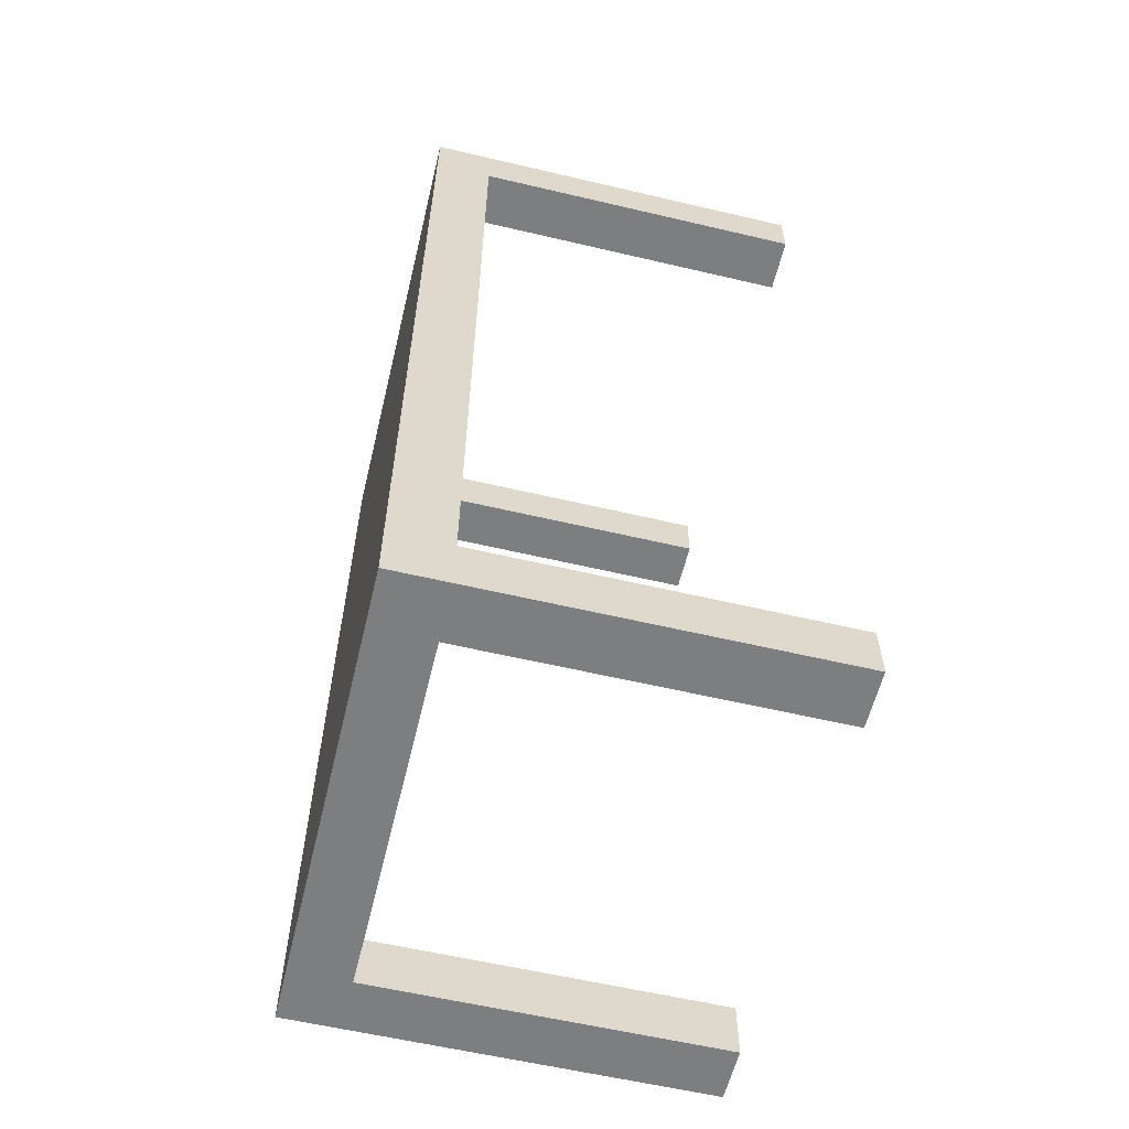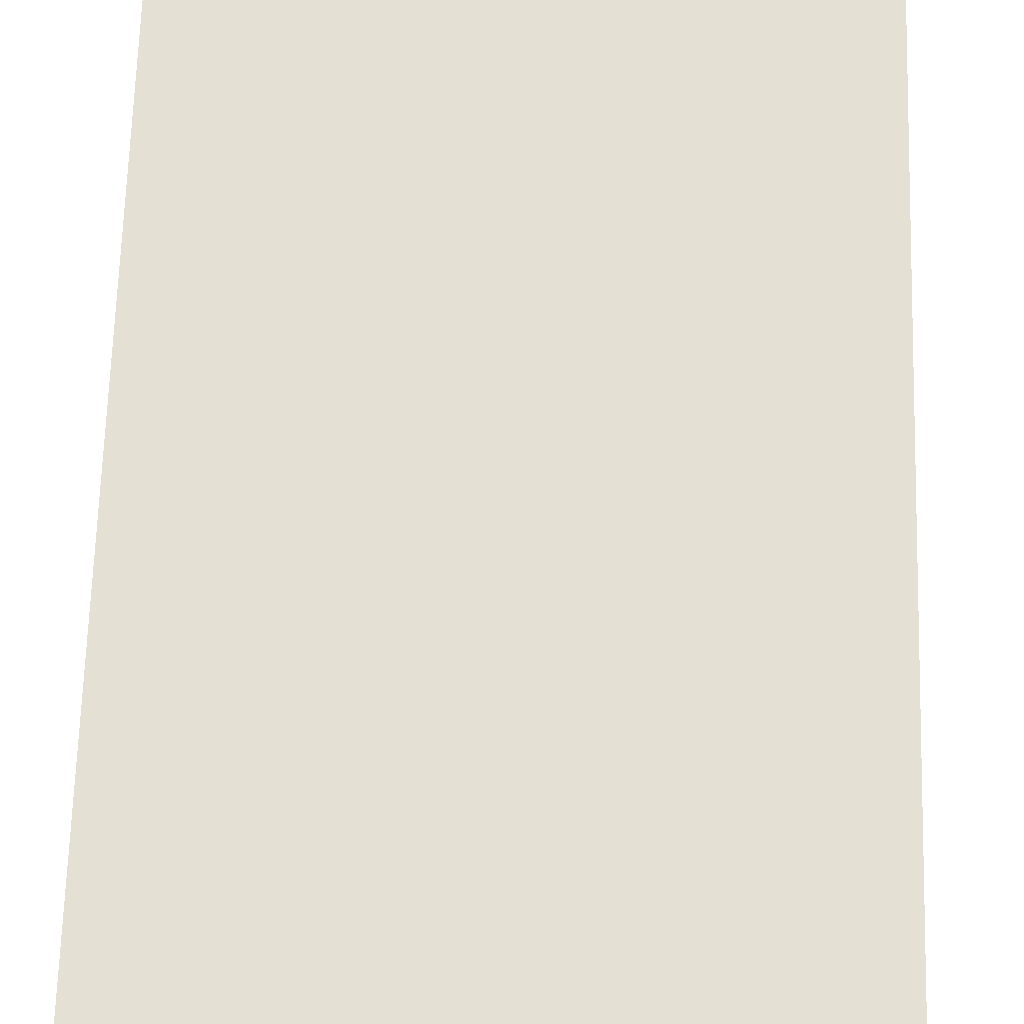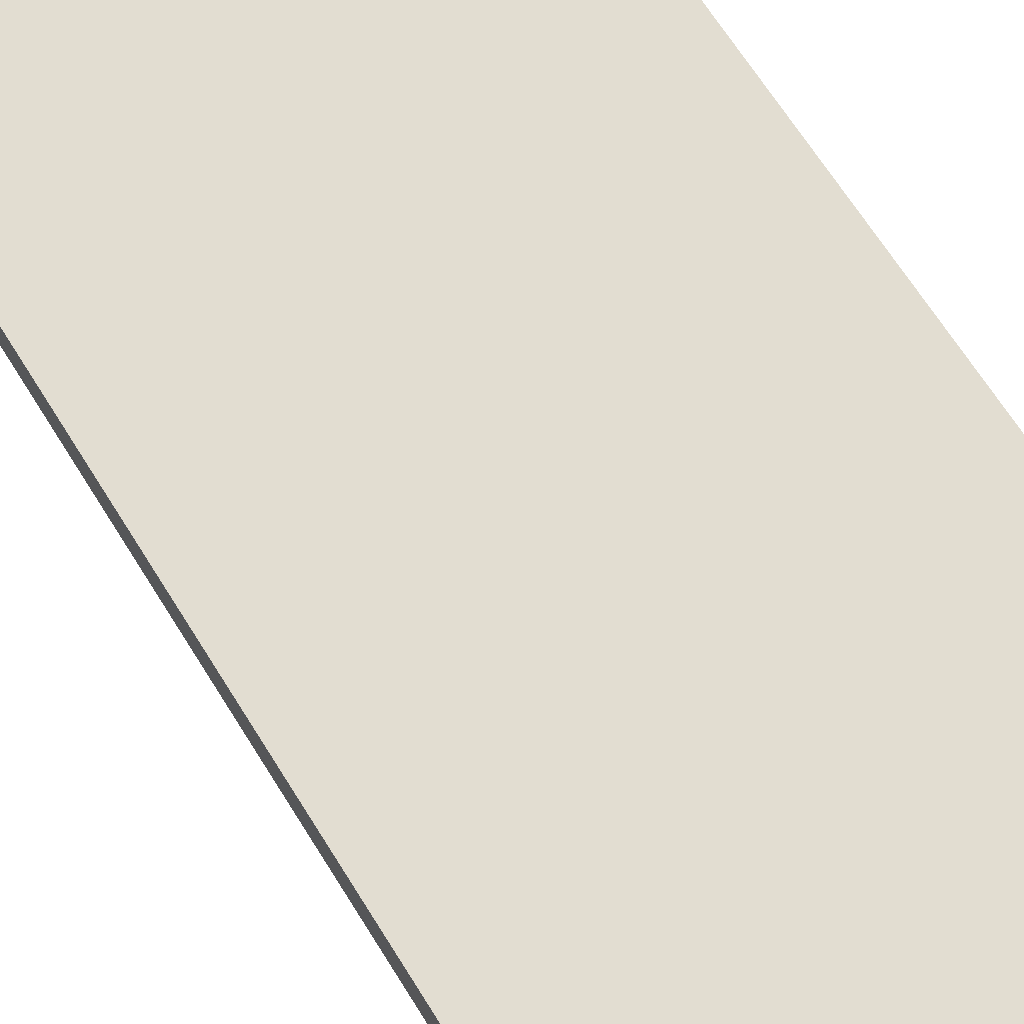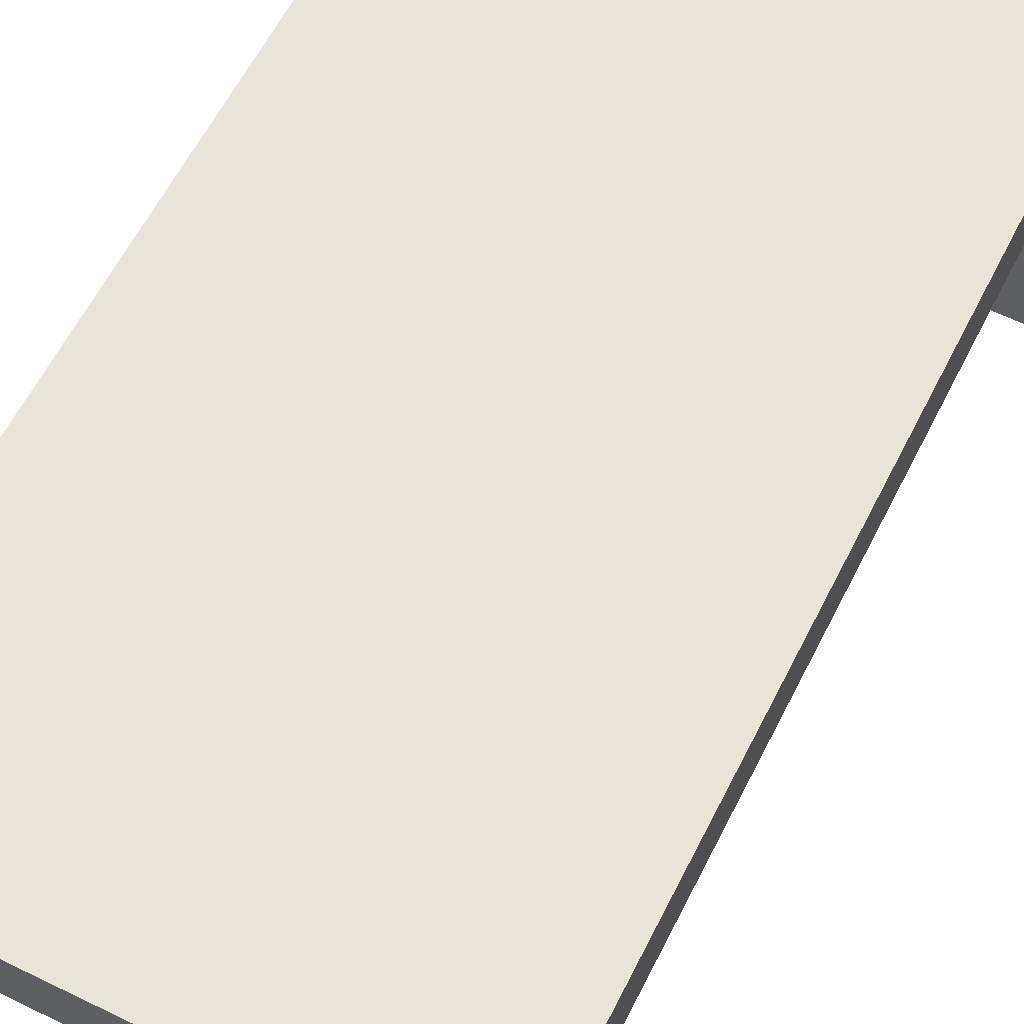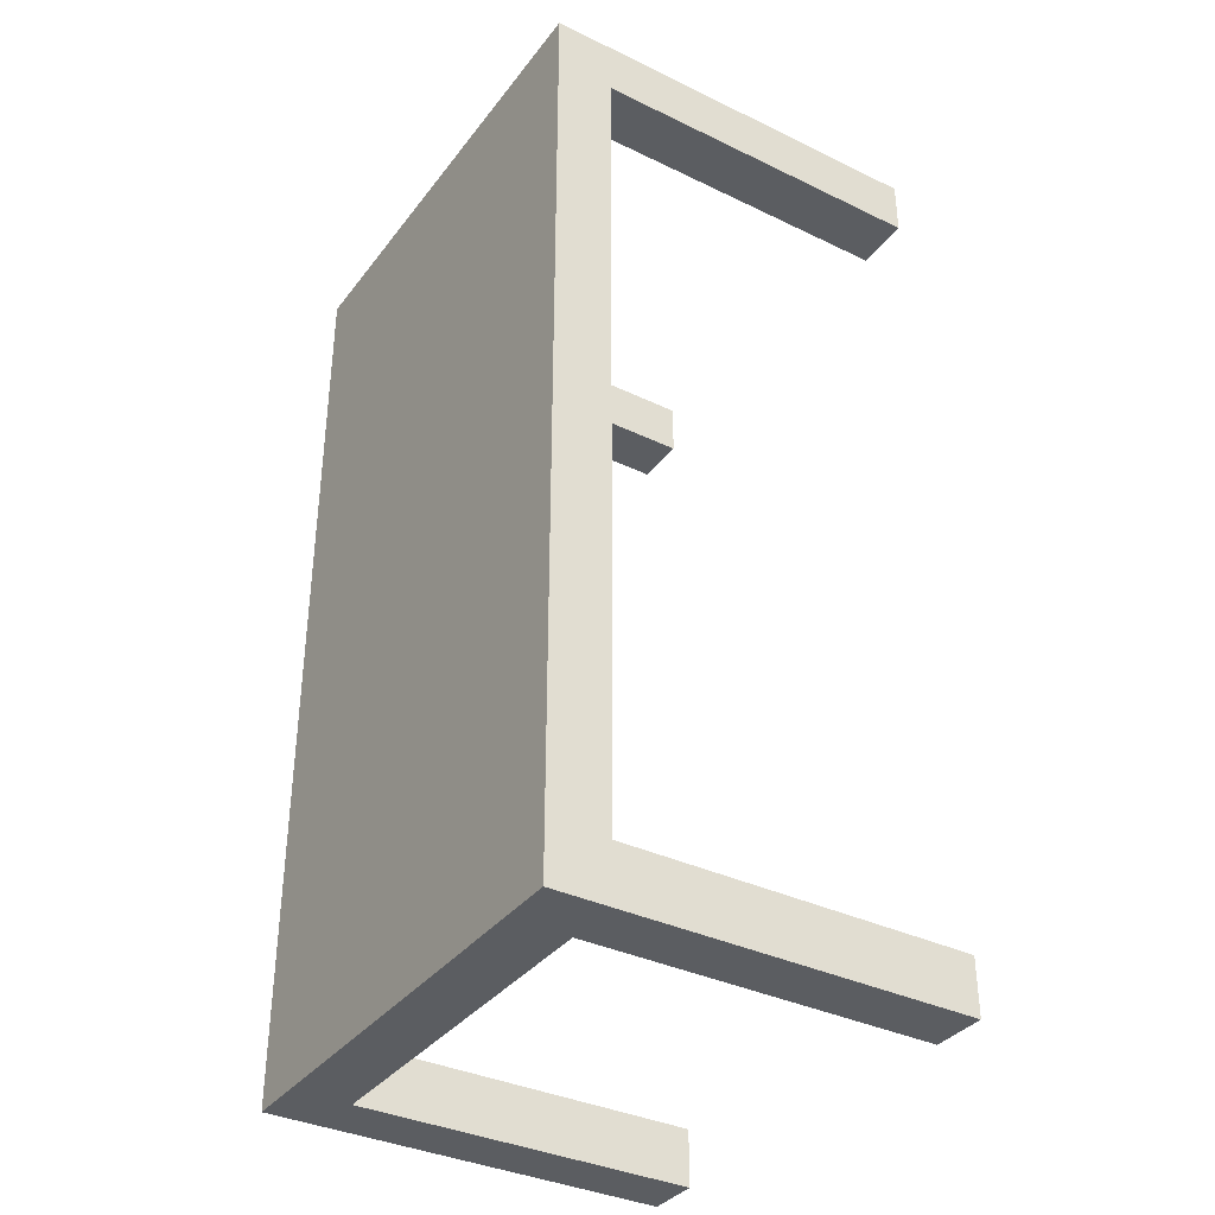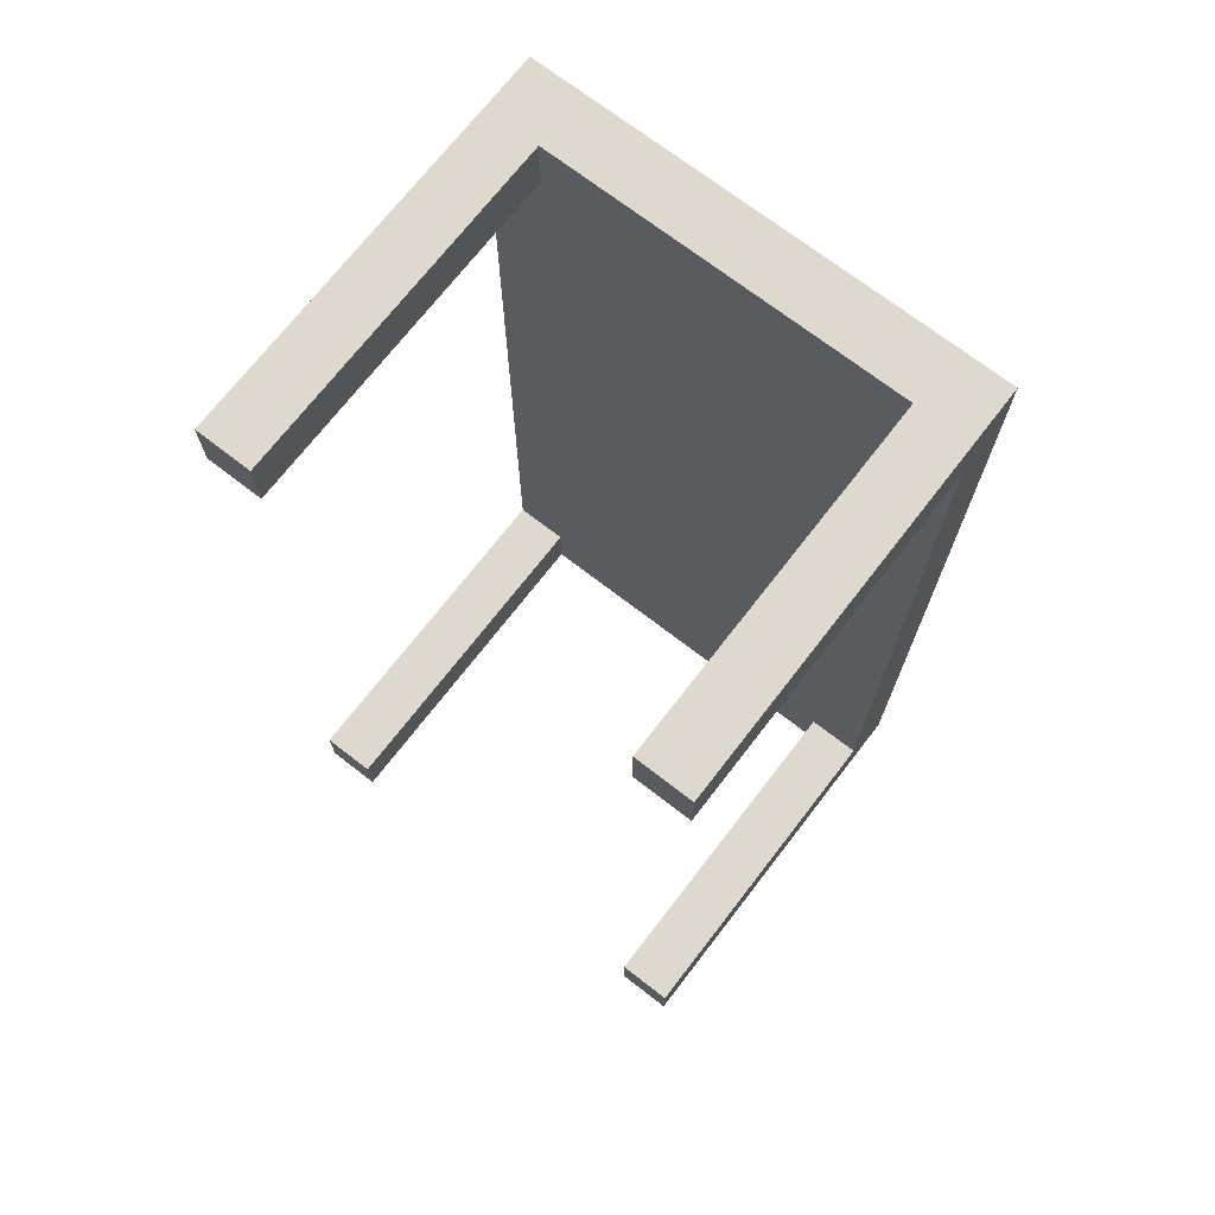
<metadata>
{"format":"obj","ext":"obj","renderer":"f3d","projection":"perspective","resolution":1024,"background":"white","views":[{"elev":-59.3,"azim":-103.6,"up":"+Z"},{"elev":66.0,"azim":-178.3,"up":"+Y"},{"elev":68.5,"azim":-32.2,"up":"+Y"},{"elev":60.3,"azim":-153.4,"up":"+Y"},{"elev":-35.9,"azim":-122.3,"up":"+Z"},{"elev":71.4,"azim":37.7,"up":"+Z"}]}
</metadata>
<code>
v  -174.8 -0.2873 -73.25
v  -174.8 -0.2873 -2.954
v  -205.4 -0.2873 -2.954
v  -205.4 -0.2873 -73.25
v  -205.4 4.713 -73.25
v  -205.4 4.713 -2.954
v  -174.8 4.713 -2.954
v  -174.8 4.713 -73.25
v  -174.8 -0.2873 1.896
v  -174.8 4.713 1.896
v  -205.4 4.713 1.896
v  -205.4 -0.2873 1.896
v  -170.1 -0.2873 -73.25
v  -170.1 4.713 -73.25
v  -170.1 4.713 -2.954
v  -170.1 -0.2873 -2.954
v  -205.4 -0.2873 -78.1
v  -205.4 4.713 -78.1
v  -174.8 4.713 -78.1
v  -174.8 -0.2873 -78.1
v  -210.1 -0.2873 -2.954
v  -210.1 4.713 -2.954
v  -210.1 4.713 -73.25
v  -210.1 -0.2873 -73.25
v  -170.1 -0.2873 -78.1
v  -170.1 4.713 -78.1
v  -170.1 4.713 1.896
v  -170.1 -0.2873 1.896
v  -210.1 -0.2873 1.896
v  -210.1 4.713 1.896
v  -210.1 4.713 -78.1
v  -210.1 -0.2873 -78.1
v  -170.1 -29.86 -78.1
v  -170.1 -29.86 -73.25
v  -174.8 -29.86 -73.25
v  -174.8 -29.86 -78.1
v  -210.1 -29.86 -73.25
v  -210.1 -29.86 -78.1
v  -205.4 -29.86 -78.1
v  -205.4 -29.86 -73.25
v  -210.1 -29.86 1.896
v  -210.1 -29.86 -2.954
v  -205.4 -29.86 -2.954
v  -205.4 -29.86 1.896
v  -170.1 -29.86 -2.954
v  -170.1 -29.86 1.896
v  -174.8 -29.86 1.896
v  -174.8 -29.86 -2.954
g Box015
f 1 2 3 4
f 5 6 7 8
f 9 10 11 12
f 13 14 15 16
f 17 18 19 20
f 21 22 23 24
f 20 1 4 17
f 12 3 2 9
f 18 5 8 19
f 10 7 6 11
f 25 26 14 13
f 27 28 16 15
f 29 30 22 21
f 31 32 24 23
f 13 16 2 1
f 21 24 4 3
f 23 22 6 5
f 15 14 8 7
f 28 27 10 9
f 30 29 12 11
f 32 31 18 17
f 26 25 20 19
f 33 34 35 36
f 37 38 39 40
f 41 42 43 44
f 45 46 47 48
f 31 23 5 18
f 14 26 19 8
f 27 15 7 10
f 22 30 11 6
f 25 13 34 33
f 13 1 35 34
f 1 20 36 35
f 20 25 33 36
f 32 17 39 38
f 17 4 40 39
f 4 24 37 40
f 24 32 38 37
f 29 21 42 41
f 21 3 43 42
f 3 12 44 43
f 12 29 41 44
f 28 9 47 46
f 9 2 48 47
f 2 16 45 48
f 16 28 46 45

</code>
